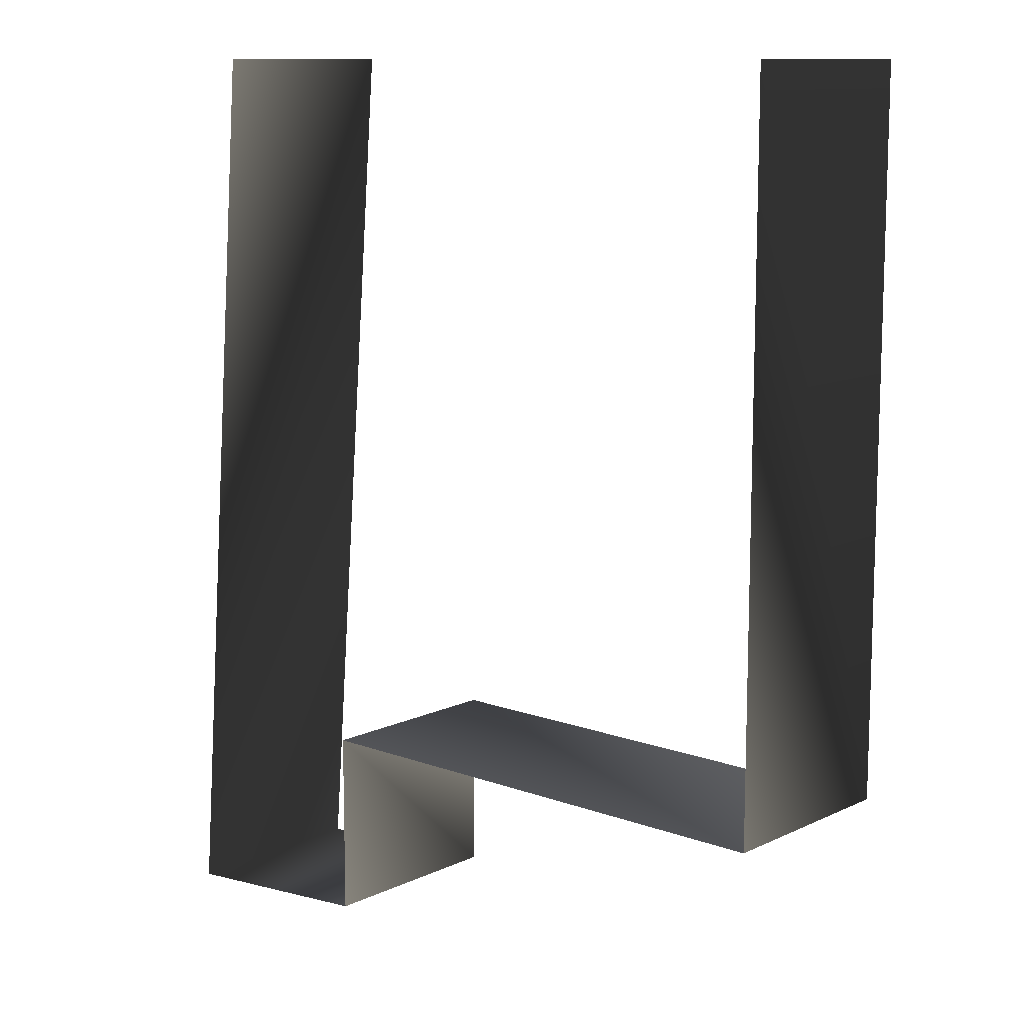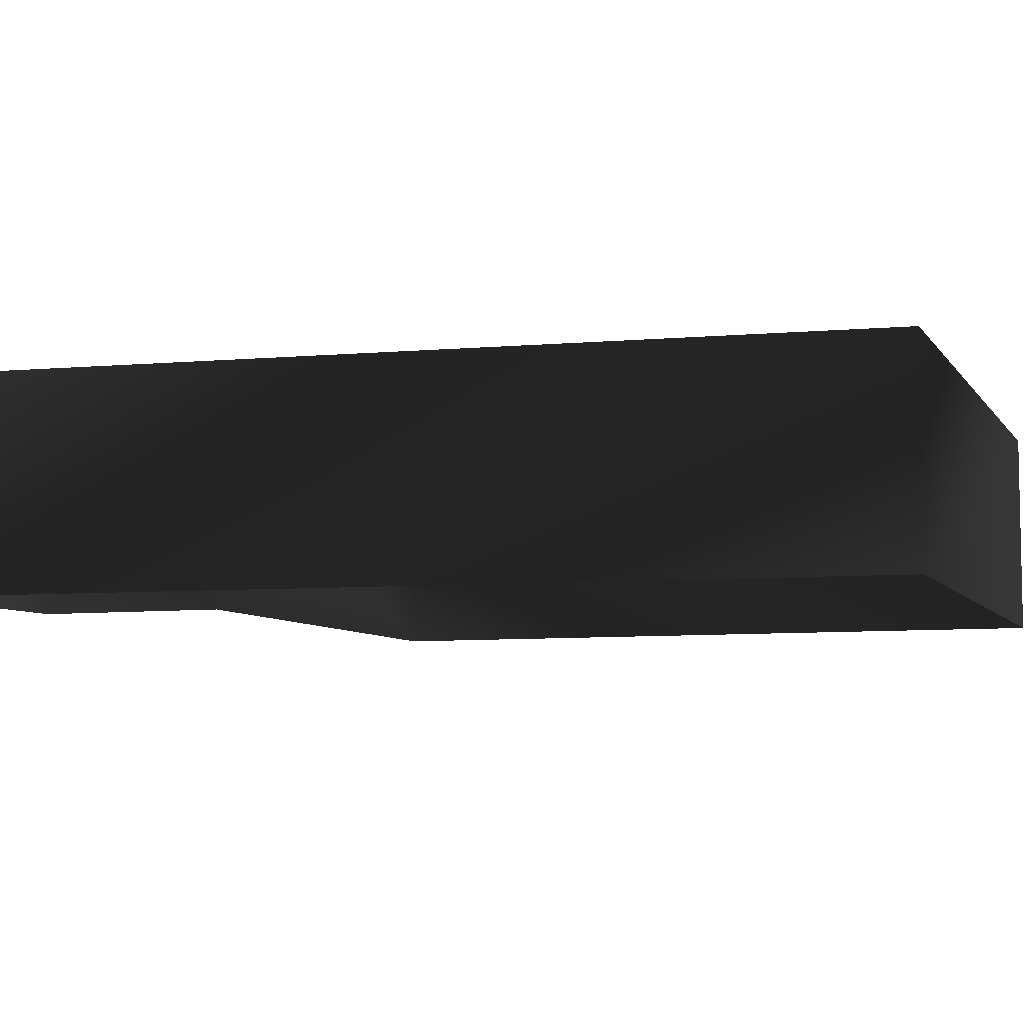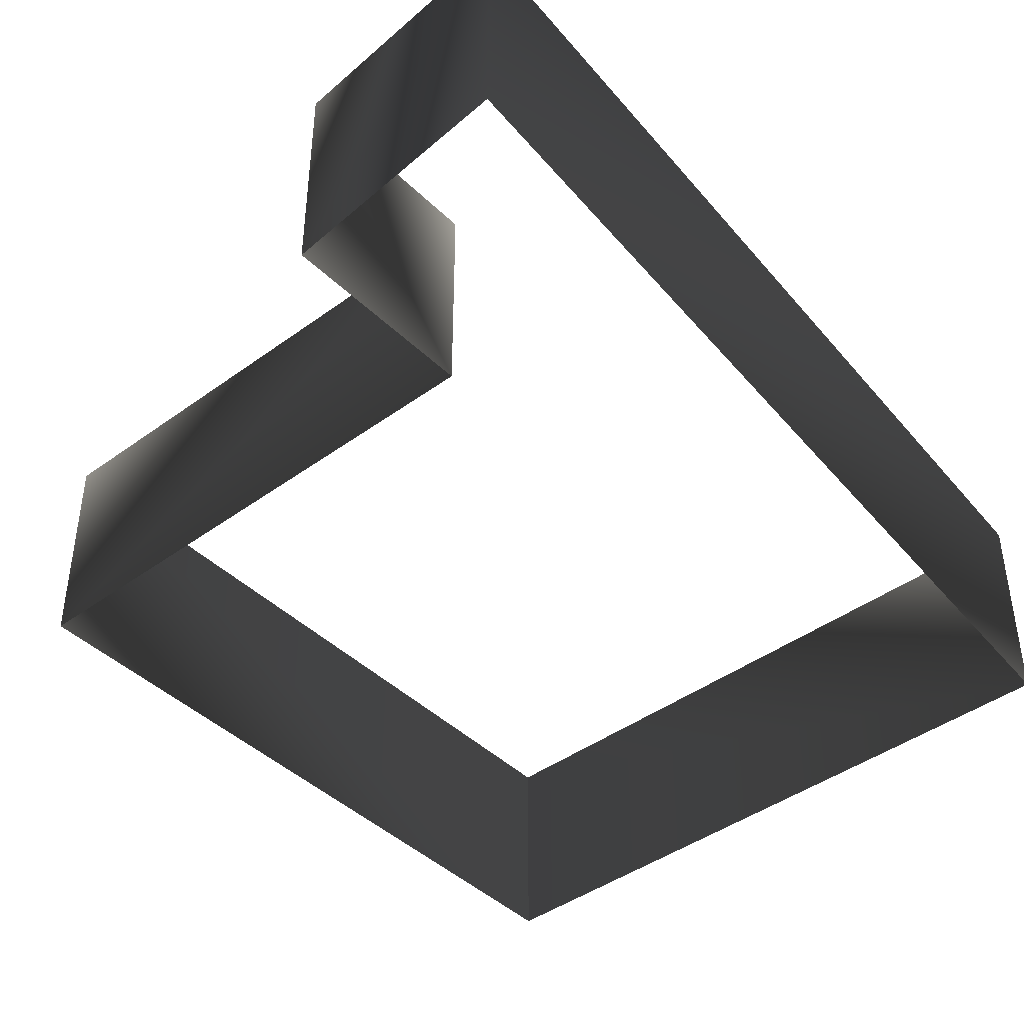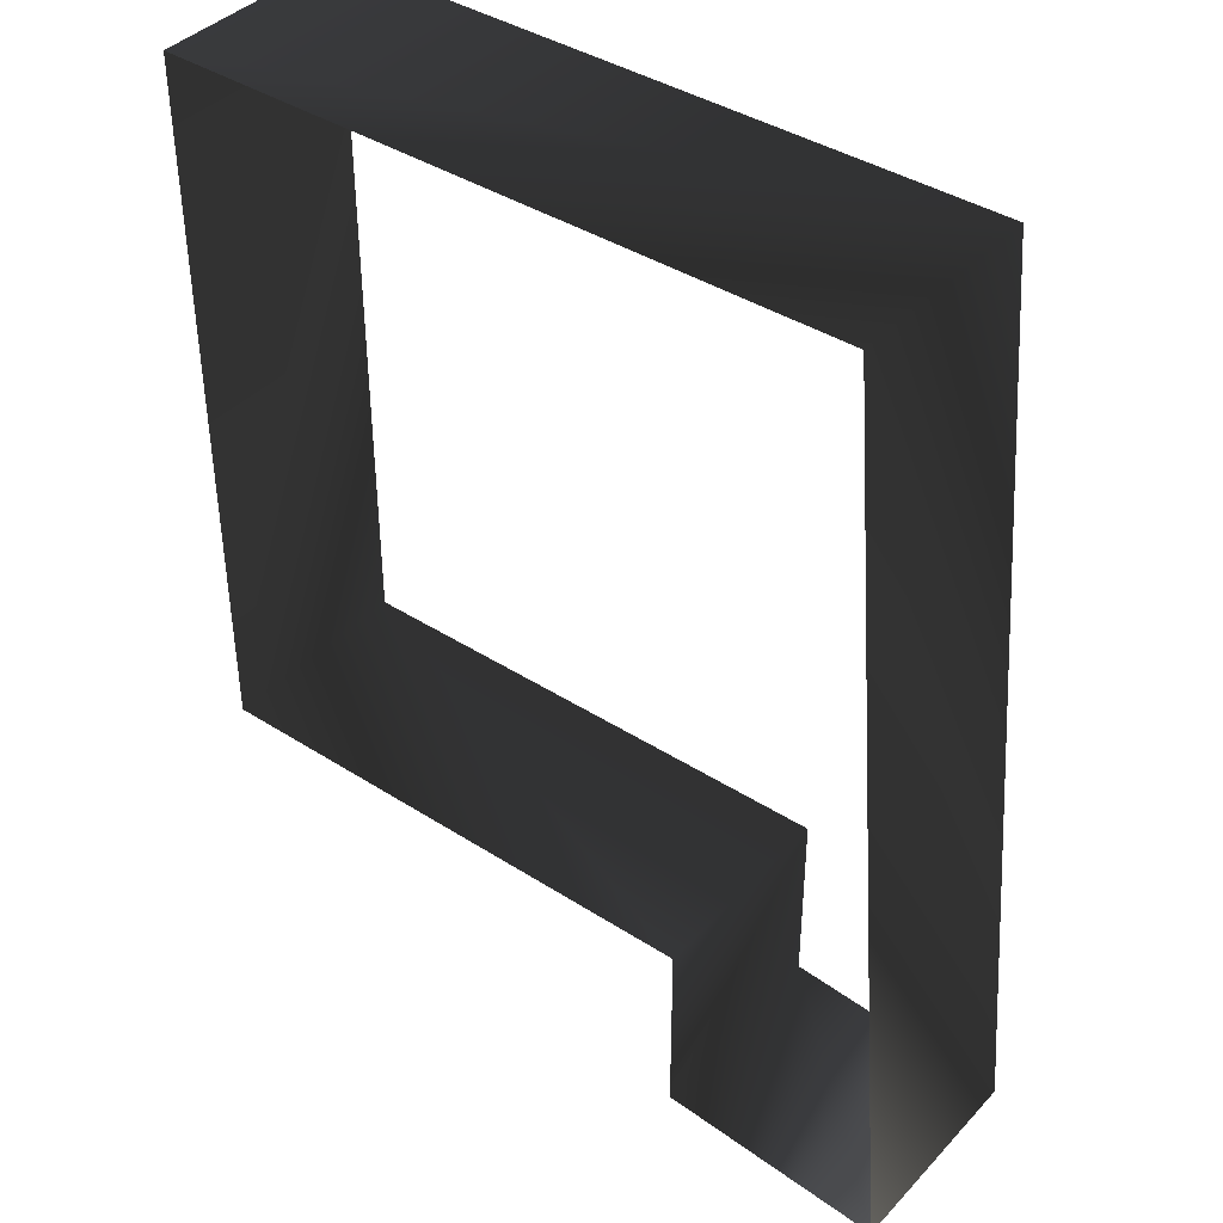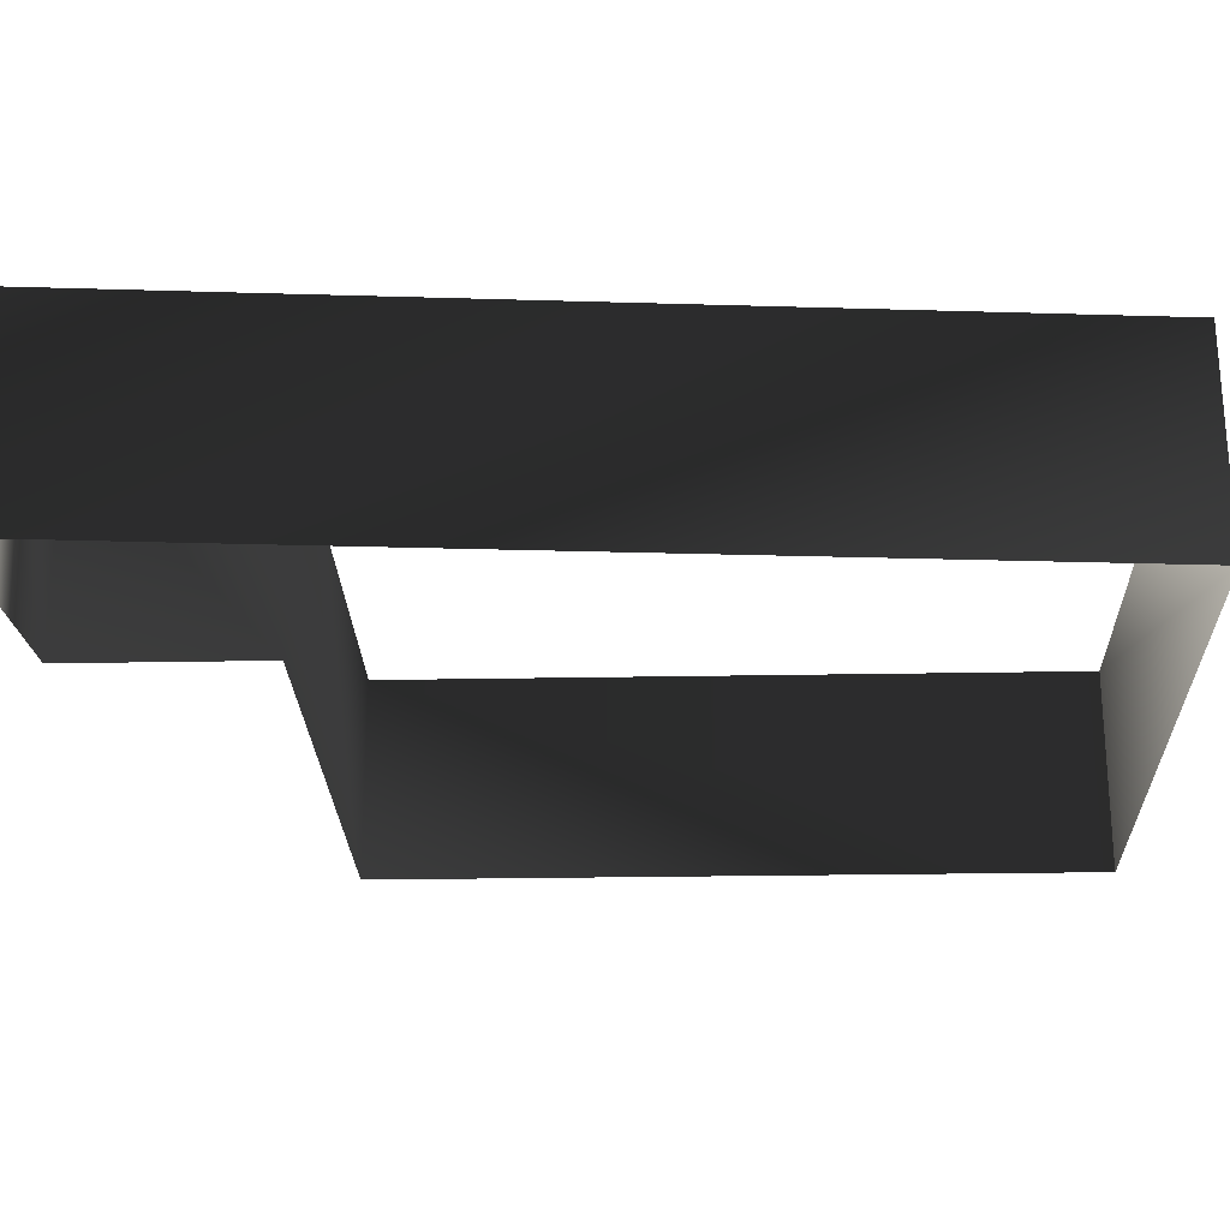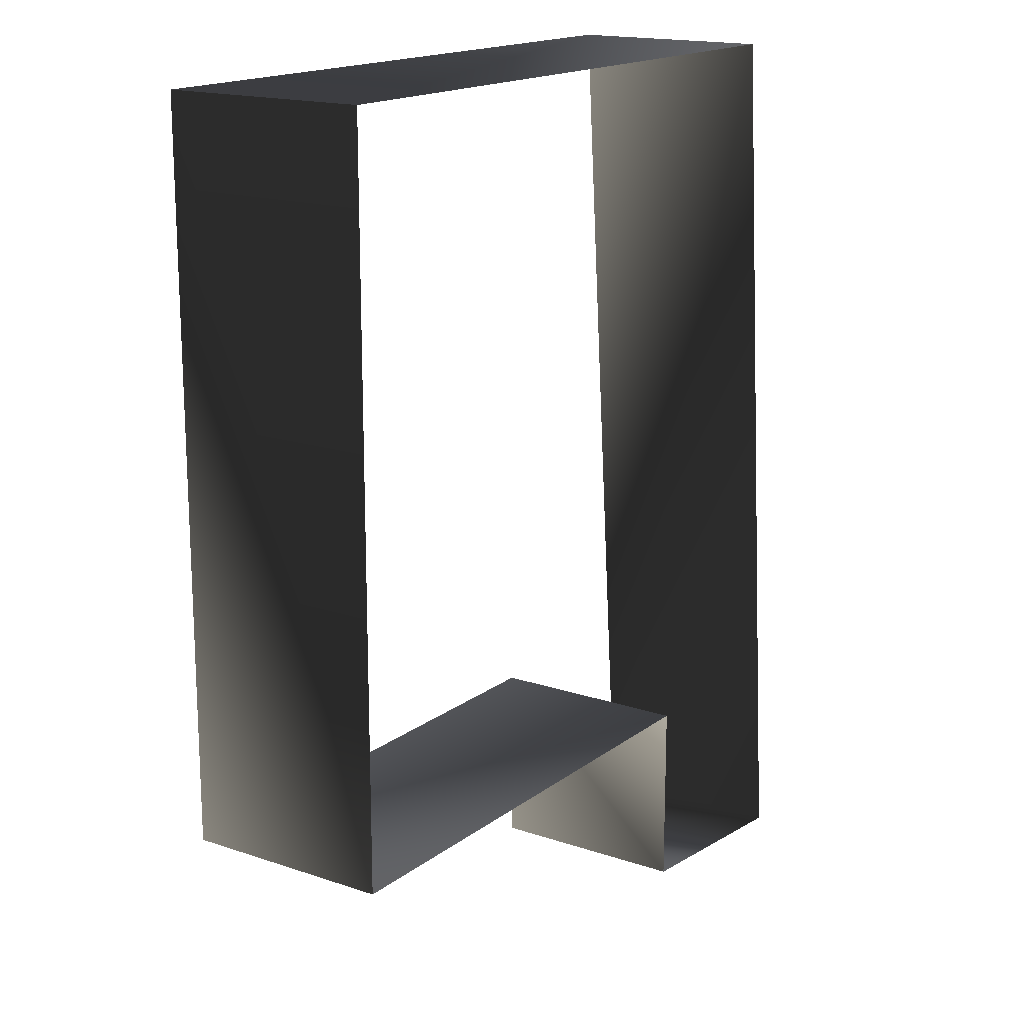
<metadata>
{"format":"obj","ext":"obj","renderer":"f3d","projection":"perspective","resolution":1024,"background":"white","views":[{"elev":11.4,"azim":41.6,"up":"+Z"},{"elev":-6.8,"azim":-70.9,"up":"+Y"},{"elev":-42.6,"azim":-138.9,"up":"+Y"},{"elev":40.3,"azim":-141.7,"up":"+Z"},{"elev":-24.3,"azim":-88.2,"up":"+Y"},{"elev":16.8,"azim":124.4,"up":"+Z"}]}
</metadata>
<code>
g Way_84
v 4 0 6.25
v -5 0 6.25
v -6 0 -6
v -3 0 -5.75
v -3 0 -3.25
v 4 0 -3.25
v 4 0 6.25
v 4 2.743 6.25
v -5 2.743 6.25
v -6 2.743 -6
v -3 2.743 -5.75
v -3 2.743 -3.25
v 4 2.743 -3.25
v 4 2.743 6.25
f 8 2 1
f 2 8 9
f 9 3 2
f 3 9 10
f 10 4 3
f 4 10 11
f 11 5 4
f 5 11 12
f 12 6 5
f 6 12 13
f 13 7 6
f 7 13 14
f 14 1 7
f 1 14 8

</code>
